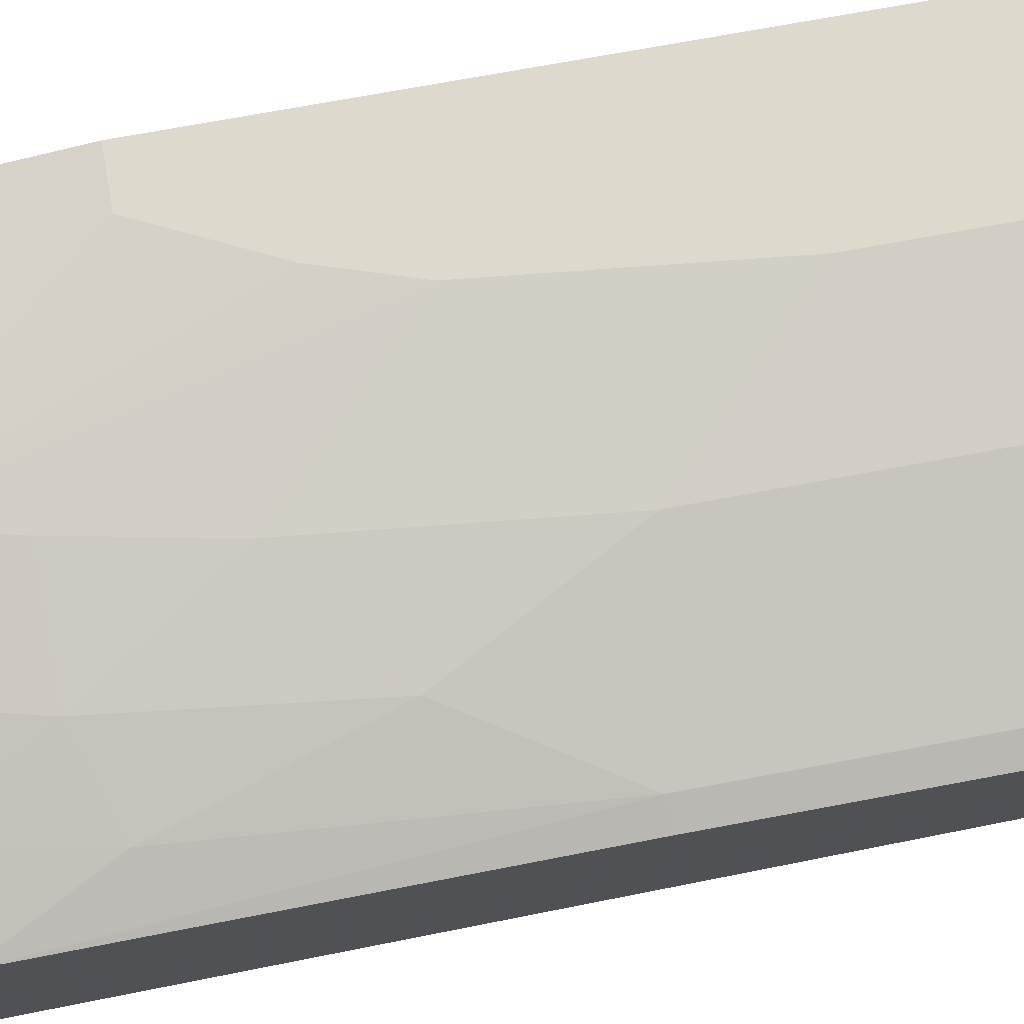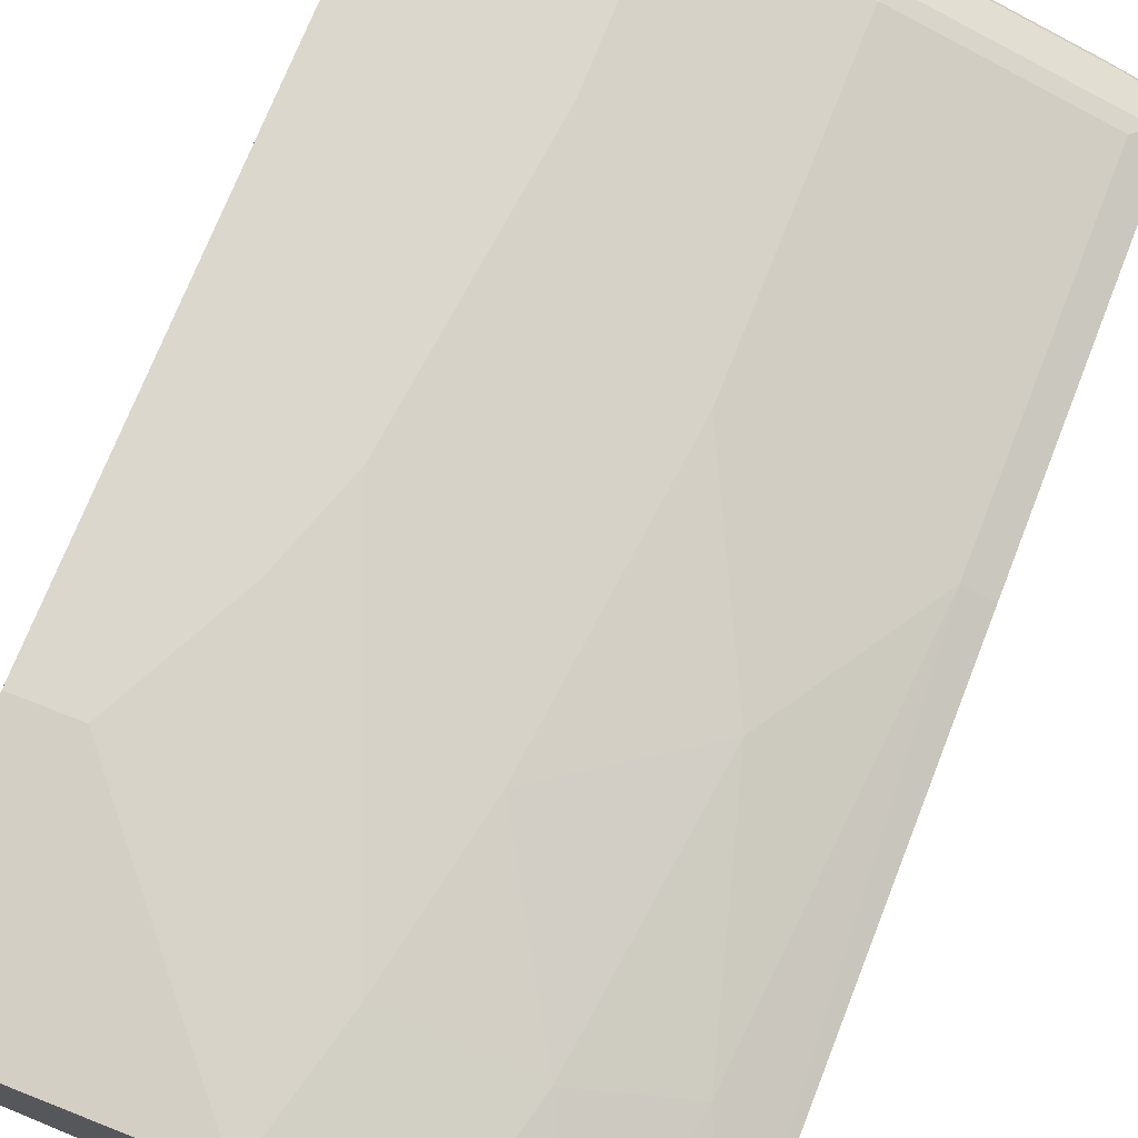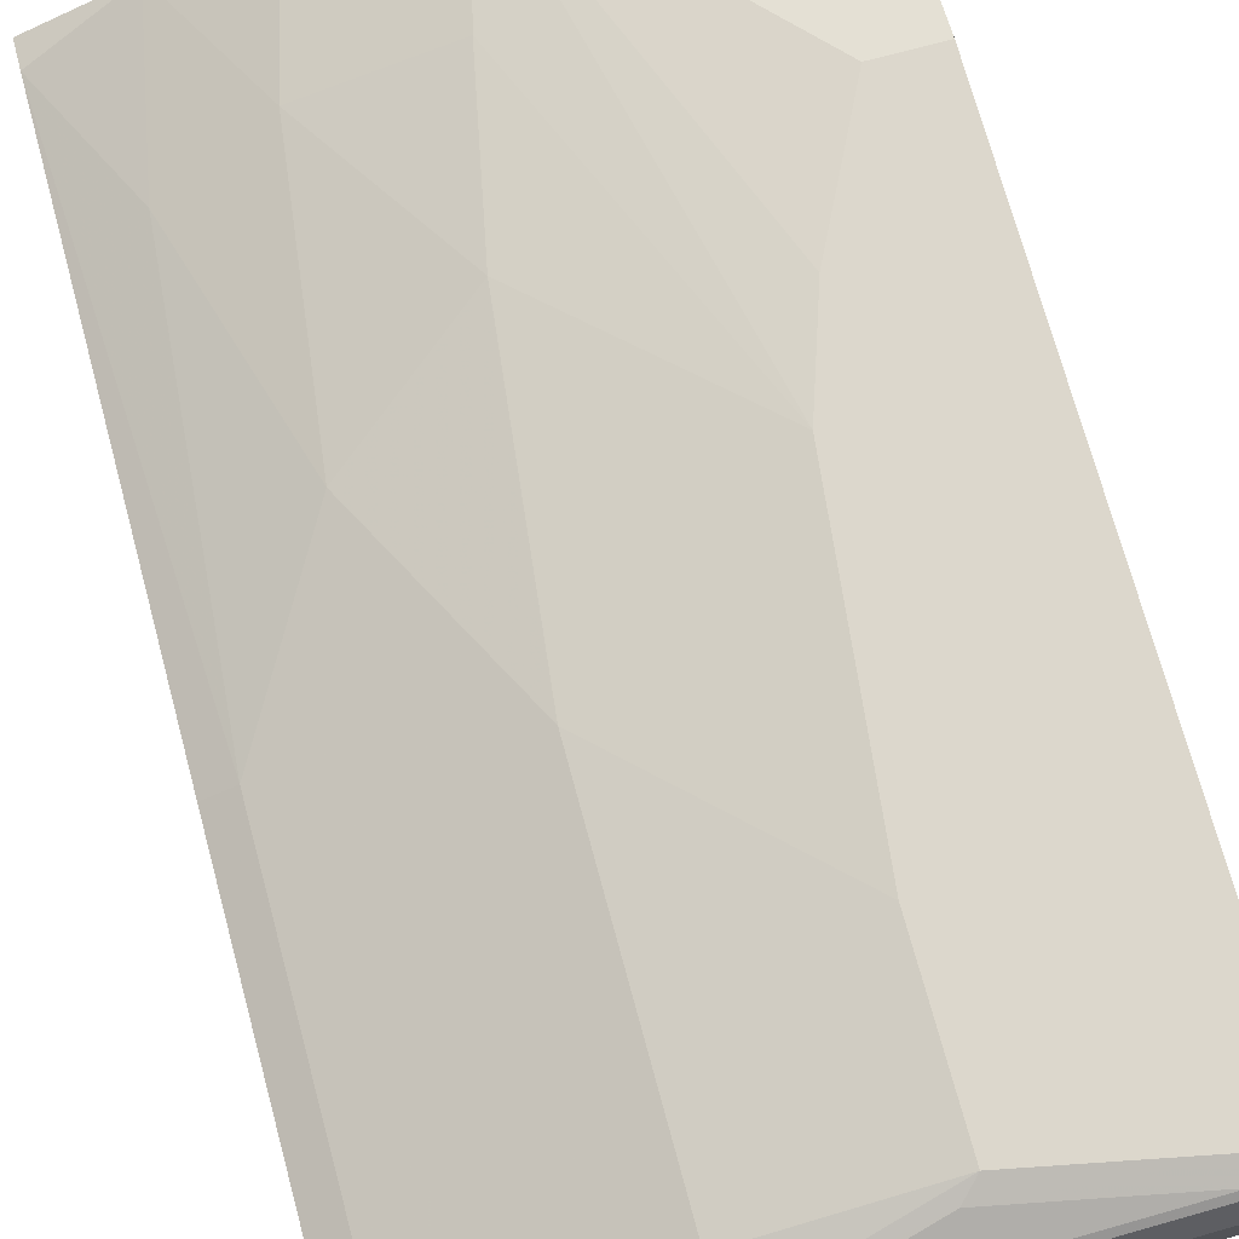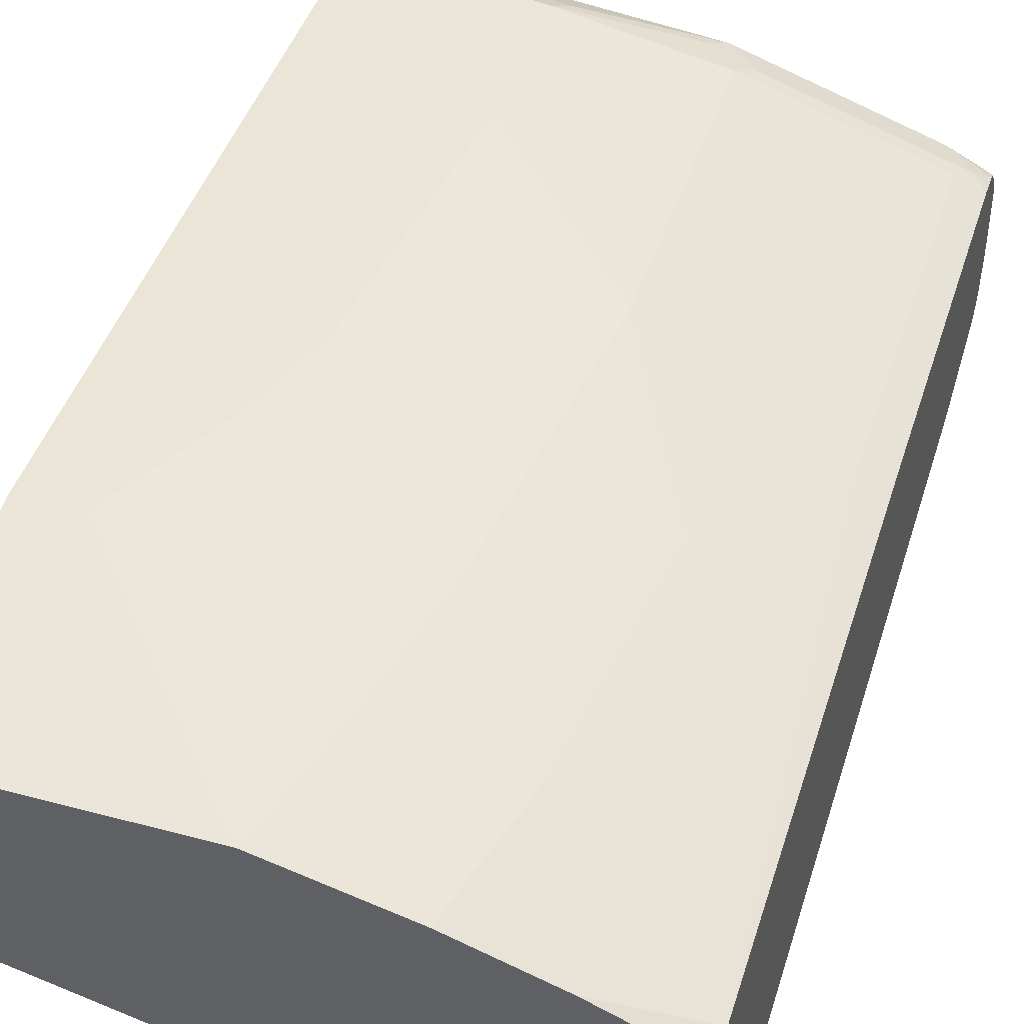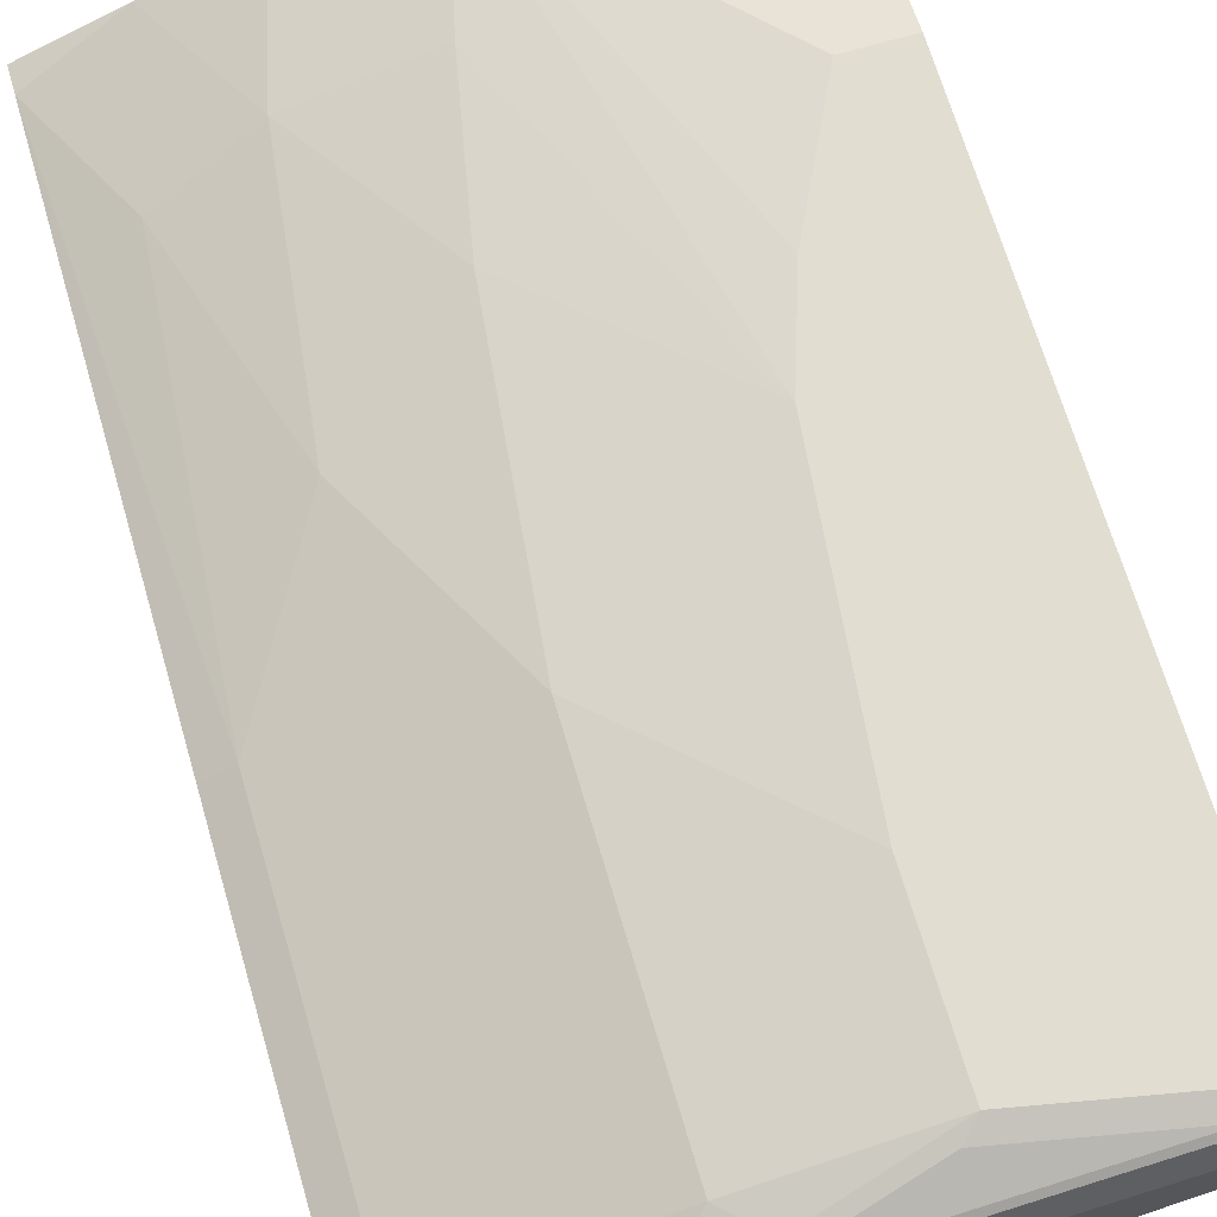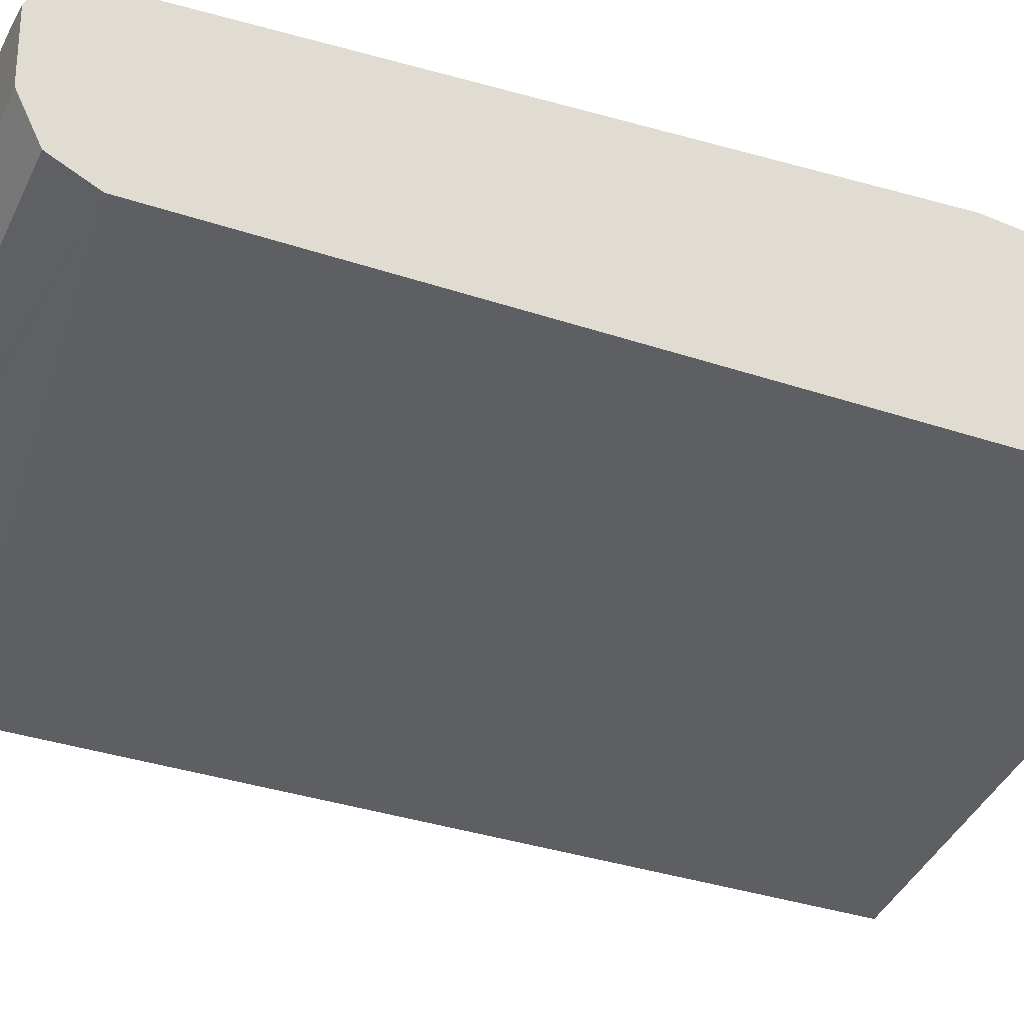
<metadata>
{"format":"obj","ext":"obj","renderer":"f3d","projection":"perspective","resolution":1024,"background":"white","views":[{"elev":71.9,"azim":79.4,"up":"+Z"},{"elev":72.8,"azim":21.5,"up":"+Z"},{"elev":73.0,"azim":164.8,"up":"+Z"},{"elev":44.3,"azim":17.3,"up":"+Z"},{"elev":68.7,"azim":163.6,"up":"+Z"},{"elev":-26.5,"azim":-114.3,"up":"+Z"}]}
</metadata>
<code>
v 0.3586 0.361 0.7822
v 0.3586 0.361 0.8223
v 0.3586 0.356 0.7621
v 0.3409 0.361 0.7822
v 0.3209 0.361 0.8423
v 0.3586 0.3603 0.8249
v 0.3586 0.3509 0.7521
v 0.3559 0.3509 0.7521
v 0.002624 0.361 0.8624
v 0.2005 0.361 0.8824
v 0.3209 0.3543 0.8557
v 0.3409 0.3559 0.8448
v 0.3586 0.3545 0.8367
v 0.3586 0.341 0.7471
v 0.002624 0.3208 0.8223
v 0.002624 0.3235 0.8236
v 0.002624 0.3436 0.8336
v 0.002624 0.3476 0.8356
v 0.002624 0.3496 0.8397
v 0.002624 0.361 0.9025
v 0.02008 0.361 0.9025
v 0.2005 0.3543 0.8958
v 0.3309 0.3509 0.8573
v 0.3509 0.3509 0.8473
v 0.3586 0.3535 0.8384
v 0.3586 0.3409 0.747
v 0.3586 0.2807 0.7332
v 0.3586 -0.2406 0.7032
v 0.002624 -0.2406 0.7922
v 0.002624 0.3552 0.9141
v 0.02008 0.3543 0.9158
v 0.2106 0.3509 0.8975
v 0.2908 0.3309 0.8774
v 0.3509 0.3309 0.8573
v 0.3586 0.3385 0.8516
v 0.3586 0.3433 0.8492
v 0.3586 -0.2406 0.8384
v 0.002624 -0.2406 0.9025
v 0.002624 0.3543 0.9158
v 0.002624 0.3427 0.9217
v 0.03012 0.3509 0.9175
v 0.1304 0.3309 0.9175
v 0.2005 0.3409 0.9025
v 0.2306 0.3309 0.8975
v 0.3409 0.3208 0.8624
v 0.3586 0.3208 0.8535
v 0.3586 -0.223 0.8423
v 0.3008 -0.2406 0.8624
v 0.1605 -0.2406 0.9025
v 0.002624 -0.1002 0.9225
v 0.002624 0.3409 0.9225
v 0.02008 0.3409 0.9225
v 0.1204 0.3208 0.9225
v 0.2206 0.3208 0.9025
v 0.3409 0.1002 0.8624
v 0.3586 0.1002 0.8535
v 0.3209 -0.1403 0.8624
v 0.2406 -0.2406 0.8824
v 0.2607 -0.1604 0.8824
v 0.1805 -0.1604 0.9025
v 0.1003 0.04016 0.9225
v 0.08022 -0.02003 0.9225
v 0.06019 -0.06013 0.9225
v 0.04012 -0.1002 0.9225
v 0.1204 0.2206 0.9225
v 0.2206 0.1203 0.9025
v 0.2808 5.193e-05 0.8824
v 0.2005 -0.06013 0.9025
f 33 45 34
f 34 45 46
f 34 46 35
f 37 47 48
f 38 49 64
f 40 52 41
f 40 51 52
f 41 52 42
f 42 52 53
f 33 54 45
f 42 53 43
f 43 53 54
f 38 64 50
f 33 44 54
f 28 58 49
f 32 43 44
f 32 42 43
f 32 41 42
f 31 40 41
f 31 39 40
f 30 39 31
f 28 38 29
f 28 49 38
f 28 48 58
f 28 37 48
f 24 36 25
f 23 35 36
f 43 54 44
f 23 34 35
f 32 44 33
f 45 54 66
f 50 53 52
f 45 67 55
f 23 33 34
f 66 68 67
f 65 68 66
f 61 68 65
f 60 68 61
f 59 68 60
f 59 67 68
f 57 67 59
f 55 67 57
f 53 66 54
f 53 65 66
f 50 52 51
f 50 65 53
f 50 61 65
f 45 66 67
f 50 62 61
f 50 64 63
f 49 63 64
f 49 62 63
f 49 61 62
f 49 60 61
f 49 59 60
f 49 58 59
f 48 59 58
f 48 57 59
f 47 55 57
f 47 56 55
f 47 57 48
f 45 56 46
f 45 55 56
f 50 63 62
f 23 32 33
f 23 36 24
f 22 31 41
f 5 12 6
f 5 11 12
f 5 22 11
f 5 10 22
f 3 9 4
f 3 8 9
f 3 7 8
f 2 5 6
f 1 5 2
f 1 10 5
f 1 21 10
f 1 20 21
f 1 9 20
f 1 4 9
f 6 12 13
f 1 3 4
f 1 14 7
f 1 26 14
f 1 27 26
f 1 28 27
f 1 37 28
f 1 56 47
f 1 46 56
f 1 35 46
f 1 36 35
f 1 25 36
f 1 13 25
f 1 6 13
f 1 2 6
f 22 41 32
f 1 7 3
f 7 14 8
f 1 47 37
f 8 15 16
f 21 30 31
f 8 14 15
f 20 30 21
f 15 28 29
f 15 27 28
f 14 26 15
f 13 24 25
f 12 24 13
f 12 23 24
f 11 23 12
f 11 32 23
f 11 22 32
f 10 31 22
f 10 21 31
f 9 30 20
f 15 26 27
f 9 40 39
f 8 17 18
f 9 39 30
f 8 16 17
f 8 18 19
f 9 19 18
f 9 18 17
f 9 17 16
f 8 19 9
f 9 15 29
f 9 29 38
f 9 38 50
f 9 50 51
f 9 51 40
f 9 16 15

</code>
